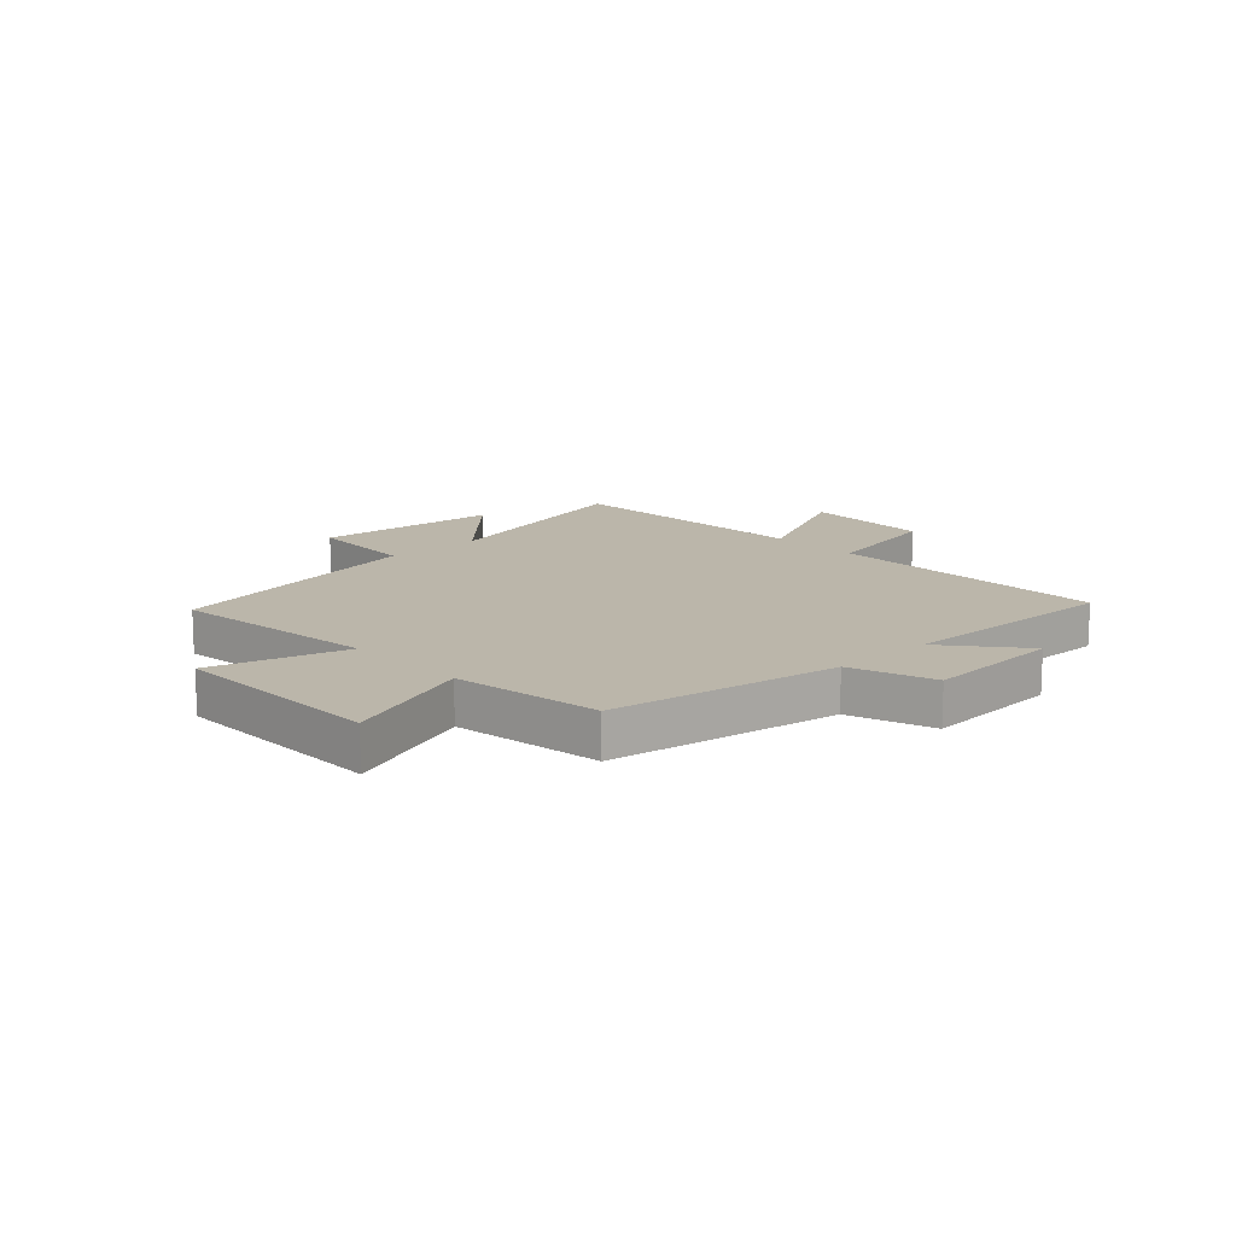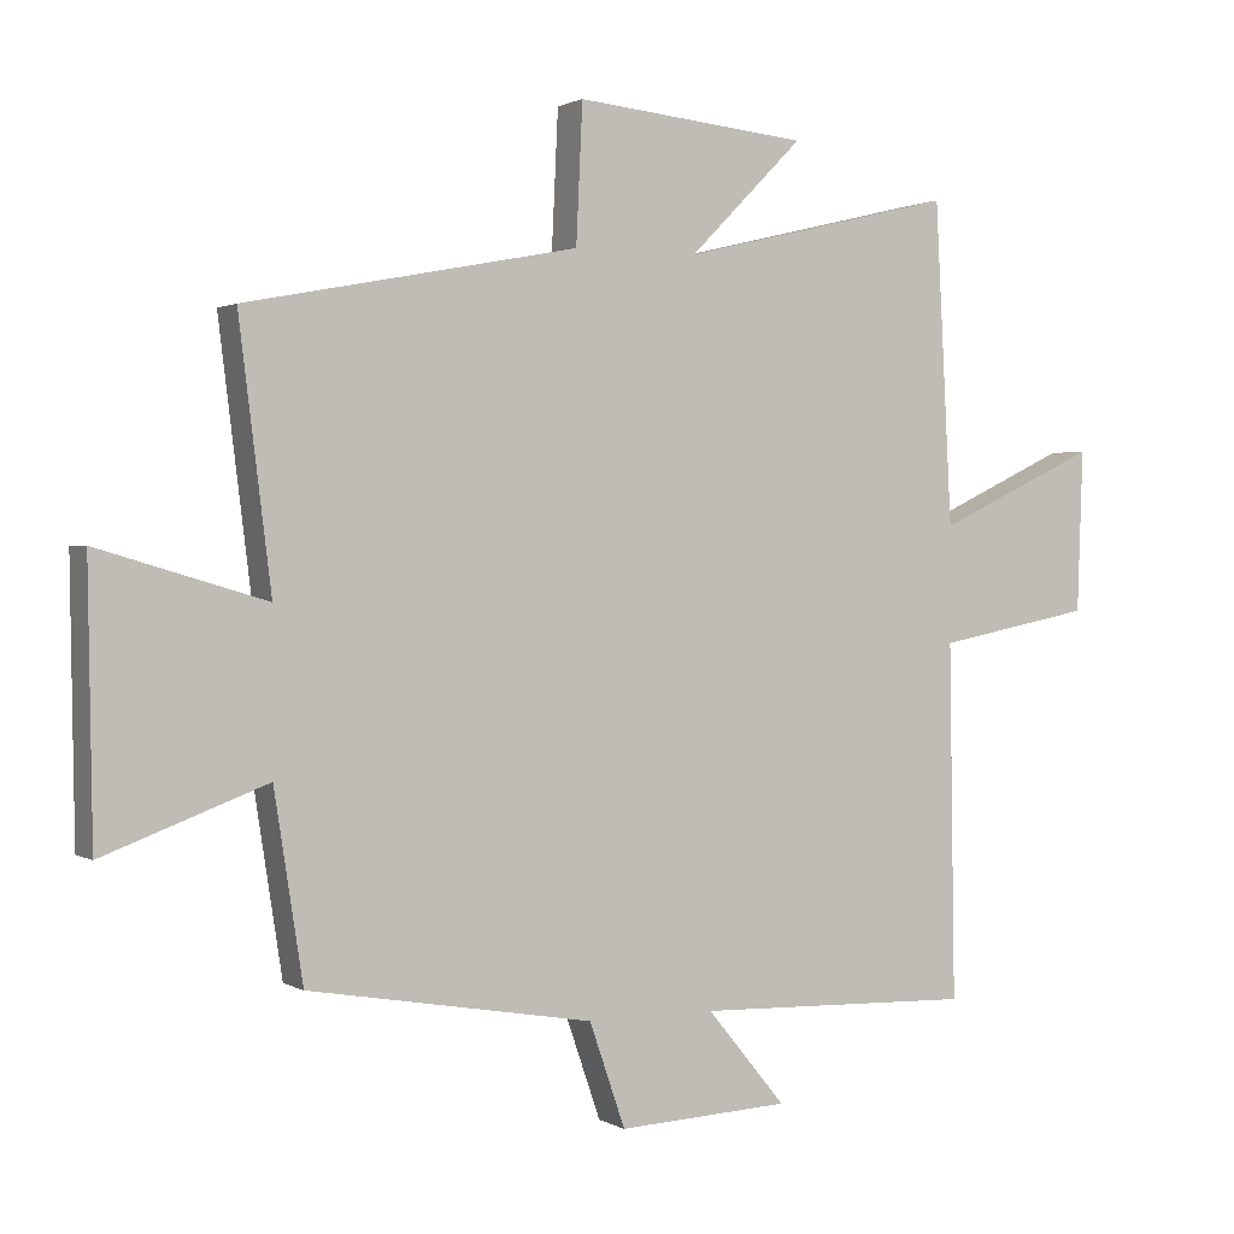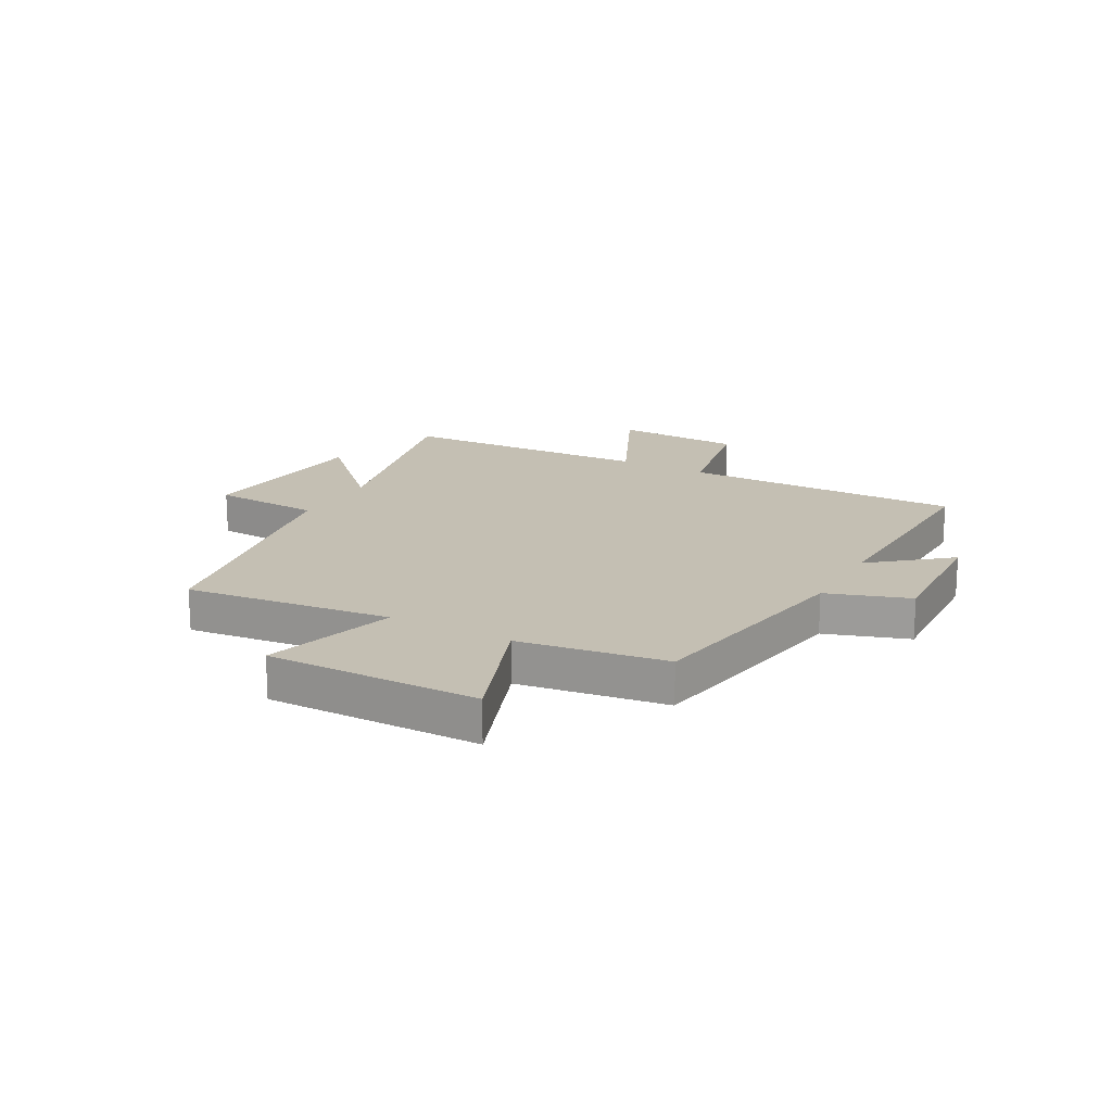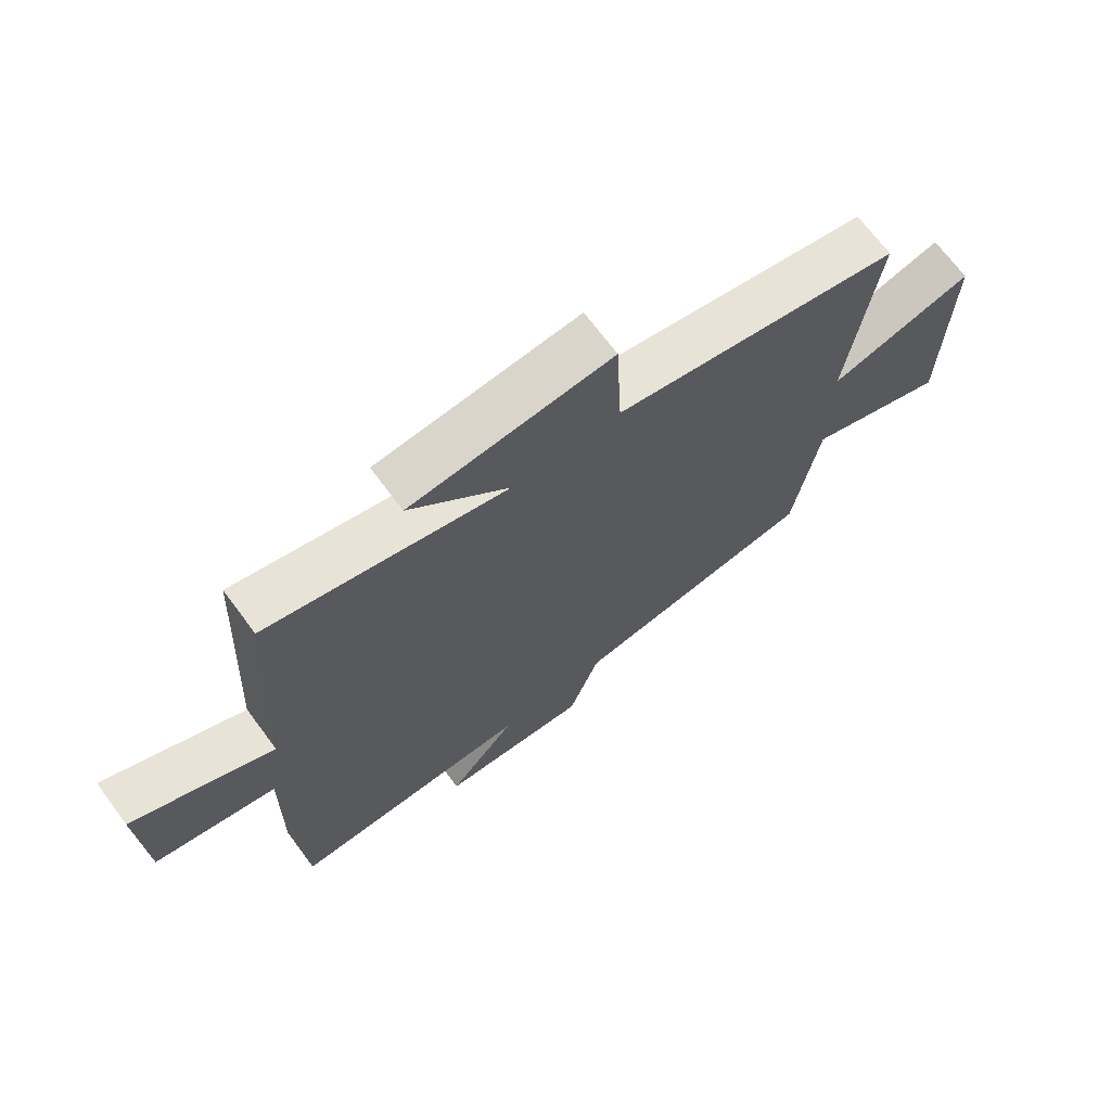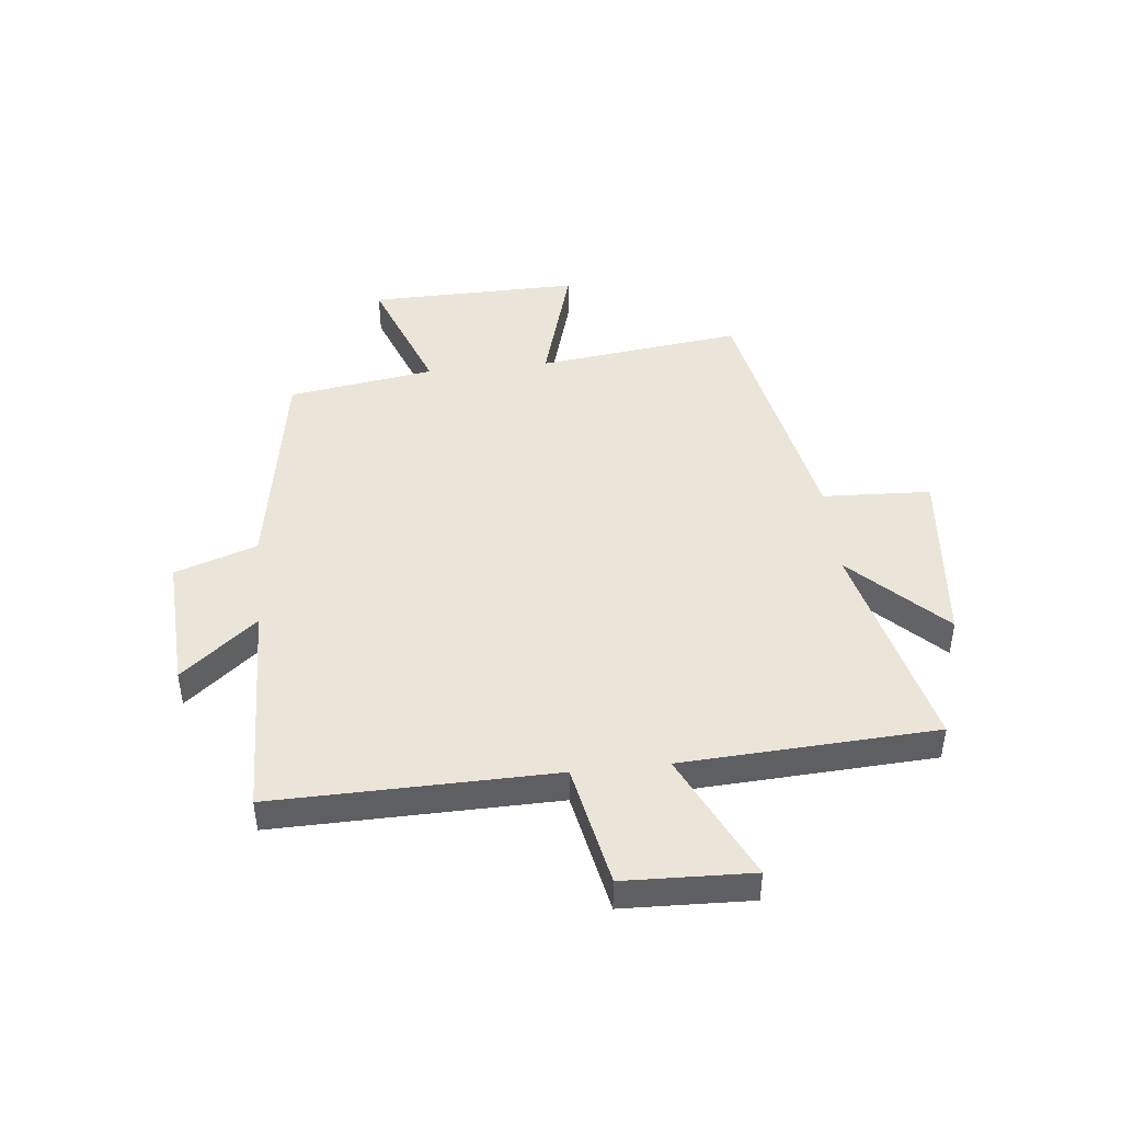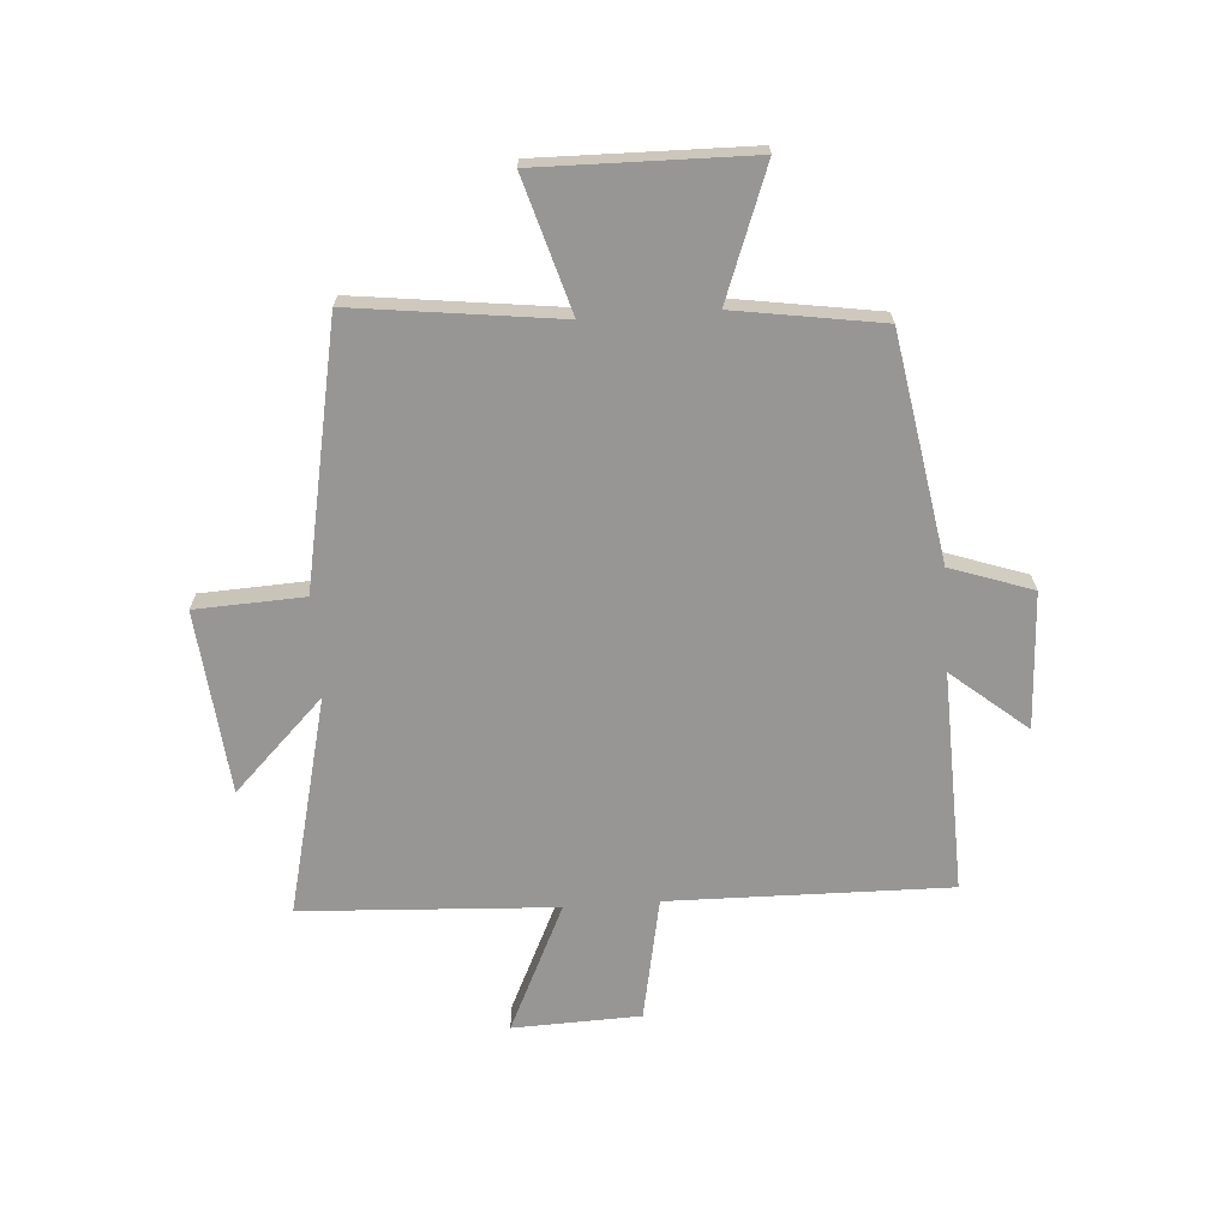
<metadata>
{"format":"obj","ext":"obj","renderer":"f3d","projection":"perspective","resolution":1024,"background":"white","views":[{"elev":14.1,"azim":136.9,"up":"+Y"},{"elev":1.2,"azim":152.0,"up":"+Z"},{"elev":17.9,"azim":119.0,"up":"+Y"},{"elev":69.5,"azim":-36.6,"up":"+Z"},{"elev":44.9,"azim":-96.1,"up":"+Y"},{"elev":-67.9,"azim":94.0,"up":"+Y"}]}
</metadata>
<code>
v 0.545 0.07 0.41
v 0.5 0.07 0.047
v 0.734 0.07 0.116
v 0.728 0.07 -0.258
v 0.5 0.07 -0.173
v 0.46 0.07 -0.432
v 0.062 0.07 -0.5
v 0.012 0.07 -0.645
v -0.228 0.07 -0.633
v -0.118 0.07 -0.5
v -0.508 0.07 -0.512
v -0.5 0.07 -0.017
v -0.718 0.07 0.026
v -0.726 0.07 0.252
v -0.5 0.07 0.145
v -0.476 0.07 0.593
v -0.092 0.07 0.5
v -0.251 0.07 0.66
v 0.073 0.07 0.692
v 0.082 0.07 0.5
v 0.545 0 0.41
v 0.5 0 0.047
v 0.734 0 0.116
v 0.728 0 -0.258
v 0.5 0 -0.173
v 0.46 0 -0.432
v 0.062 0 -0.5
v 0.012 0 -0.645
v -0.228 0 -0.633
v -0.118 0 -0.5
v -0.508 0 -0.512
v -0.5 0 -0.017
v -0.718 0 0.026
v -0.726 0 0.252
v -0.5 0 0.145
v -0.476 0 0.593
v -0.092 0 0.5
v -0.251 0 0.66
v 0.073 0 0.692
v 0.082 0 0.5
f 17 18 19 20
f 17 20 1 2
f 15 16 17 2
f 12 13 14 15
f 12 15 2
f 10 11 12 2
f 7 8 9 10
f 5 6 7 10
f 5 10 2 3
f 3 4 5
f 40 39 38 37
f 22 21 40 37
f 22 37 36 35
f 35 34 33 32
f 22 35 32
f 22 32 31 30
f 30 29 28 27
f 30 27 26 25
f 23 22 30 25
f 25 24 23
f 1 21 22 2
f 2 22 23 3
f 3 23 24 4
f 4 24 25 5
f 5 25 26 6
f 6 26 27 7
f 7 27 28 8
f 8 28 29 9
f 9 29 30 10
f 10 30 31 11
f 11 31 32 12
f 12 32 33 13
f 13 33 34 14
f 14 34 35 15
f 15 35 36 16
f 16 36 37 17
f 17 37 38 18
f 18 38 39 19
f 19 39 40 20
f 20 40 21 1

</code>
